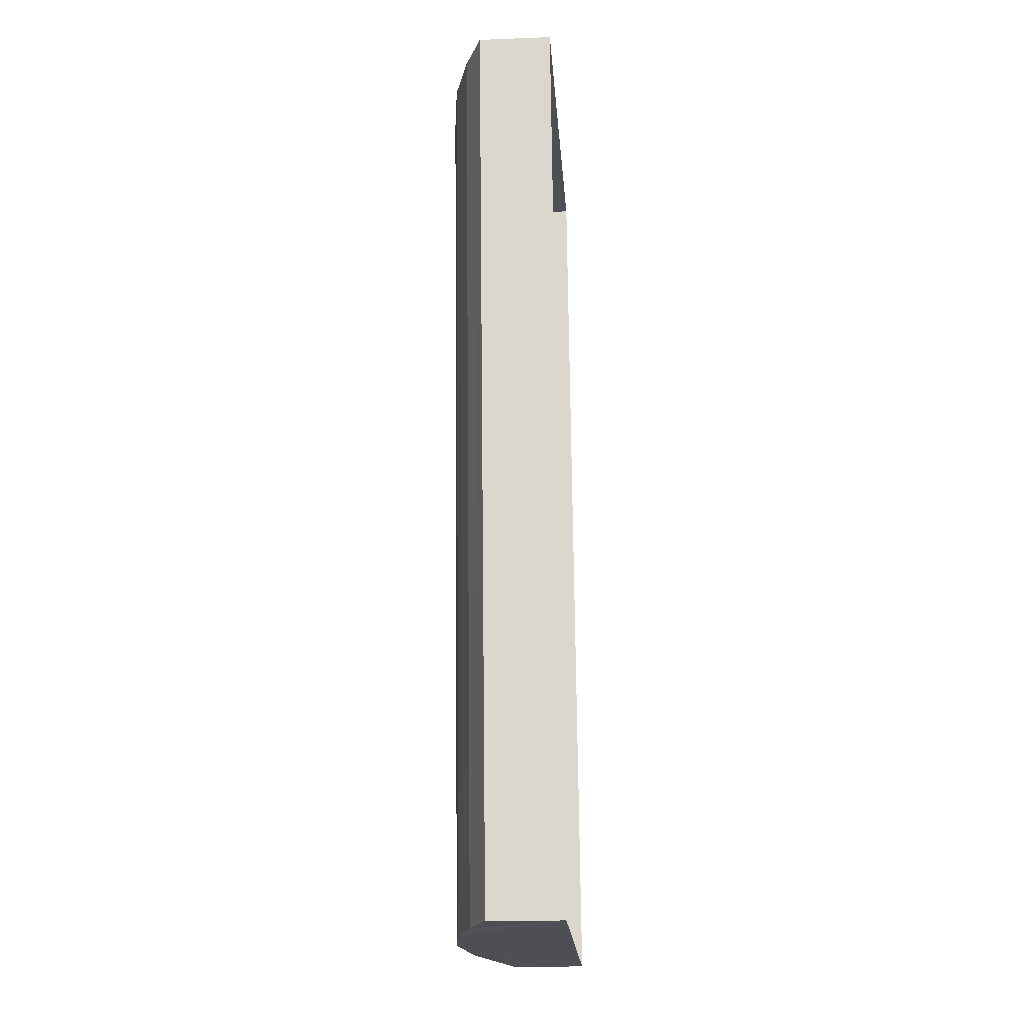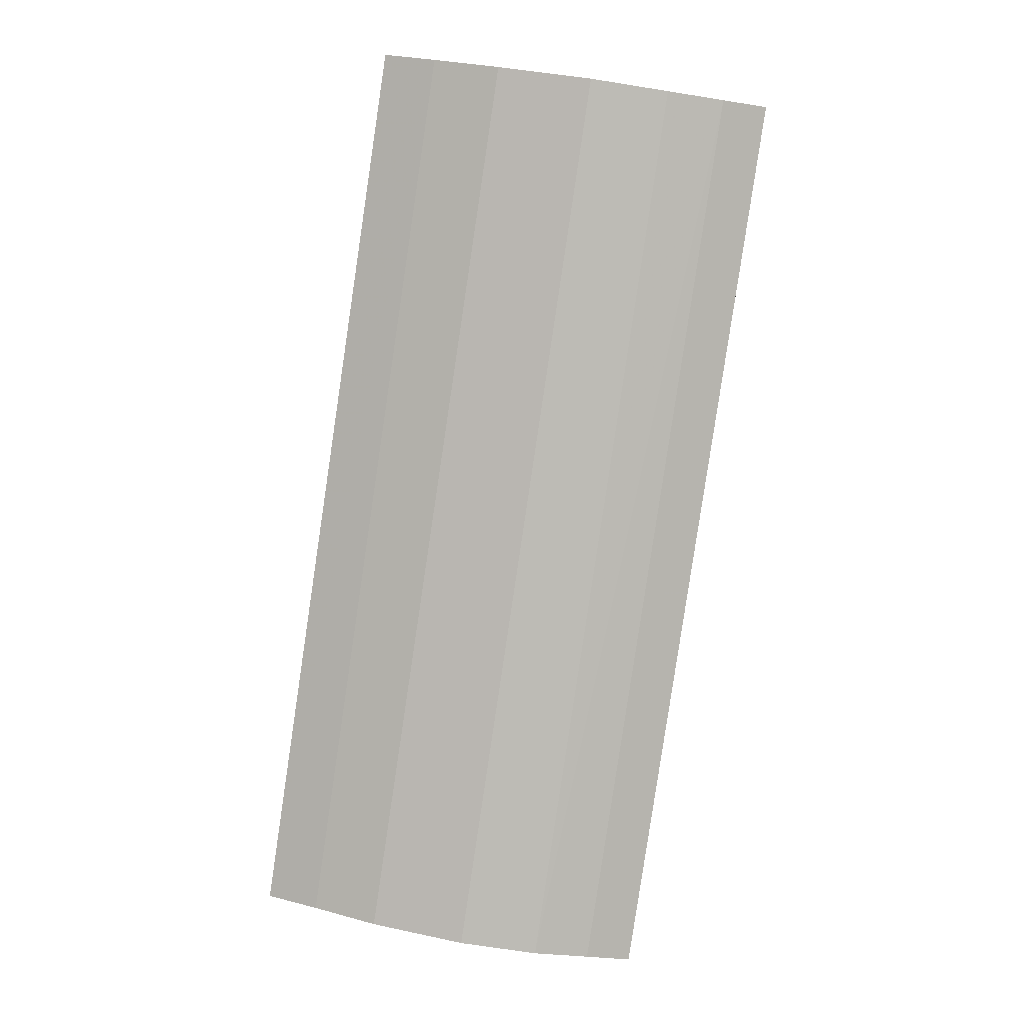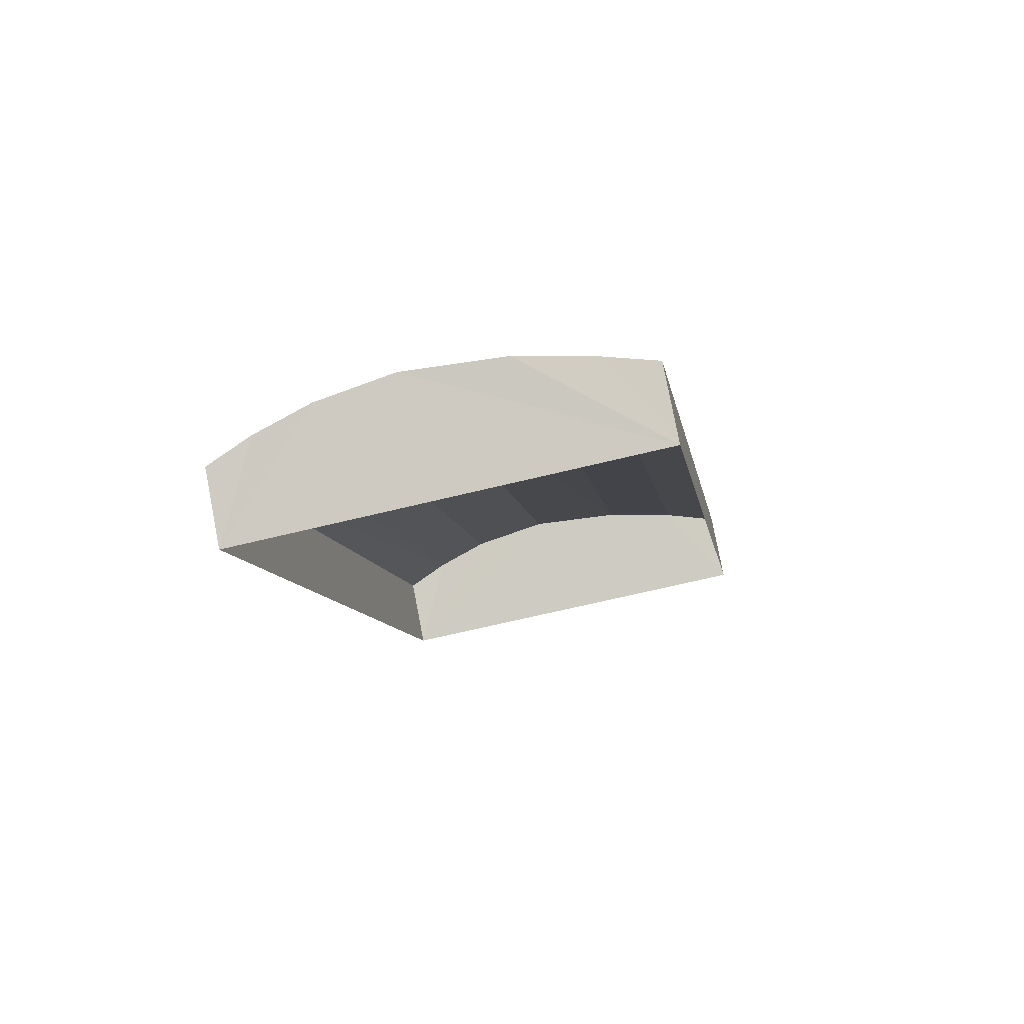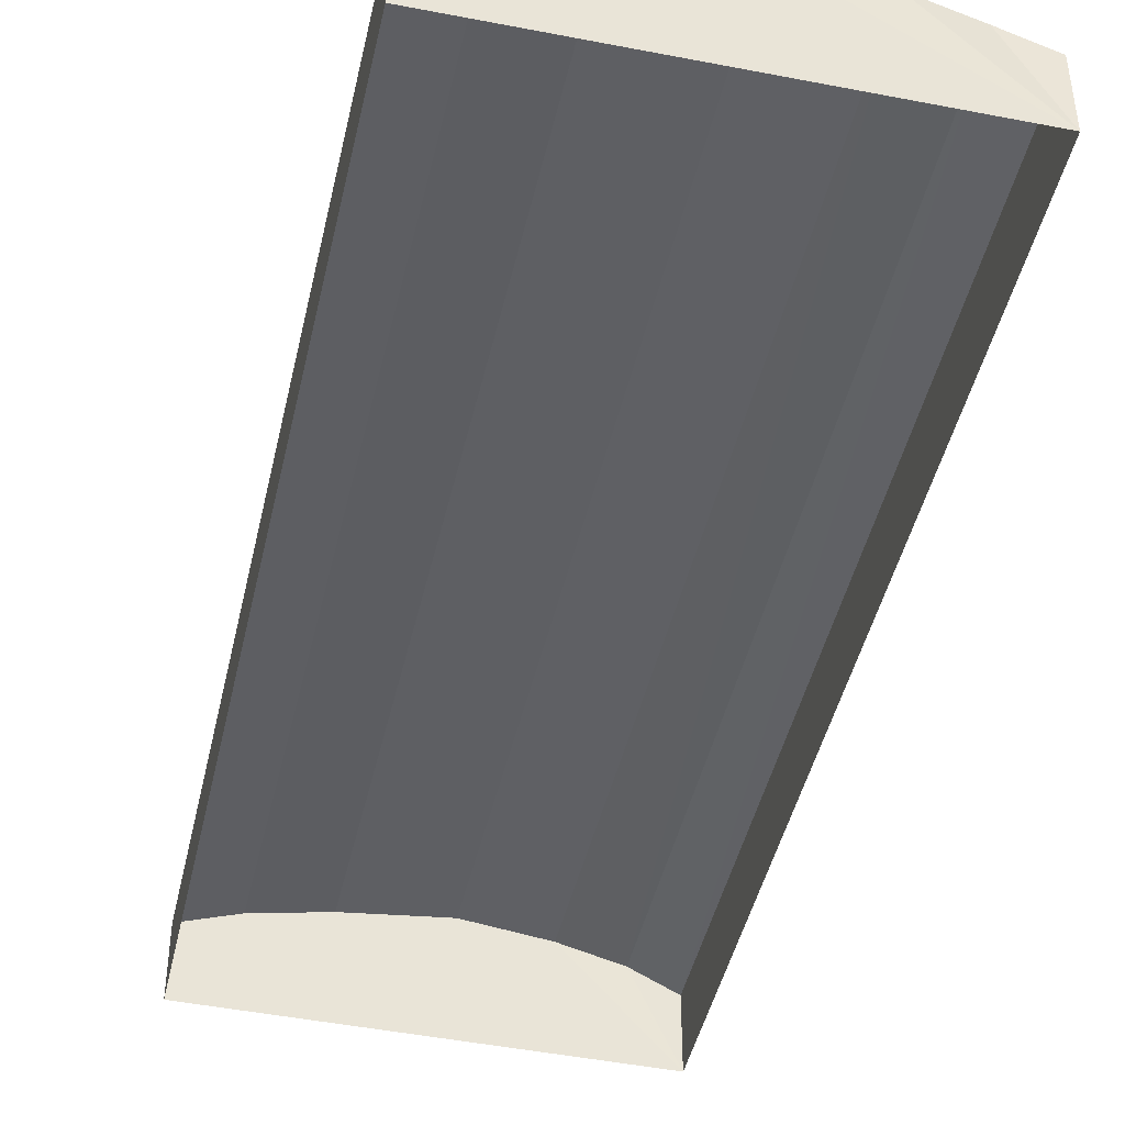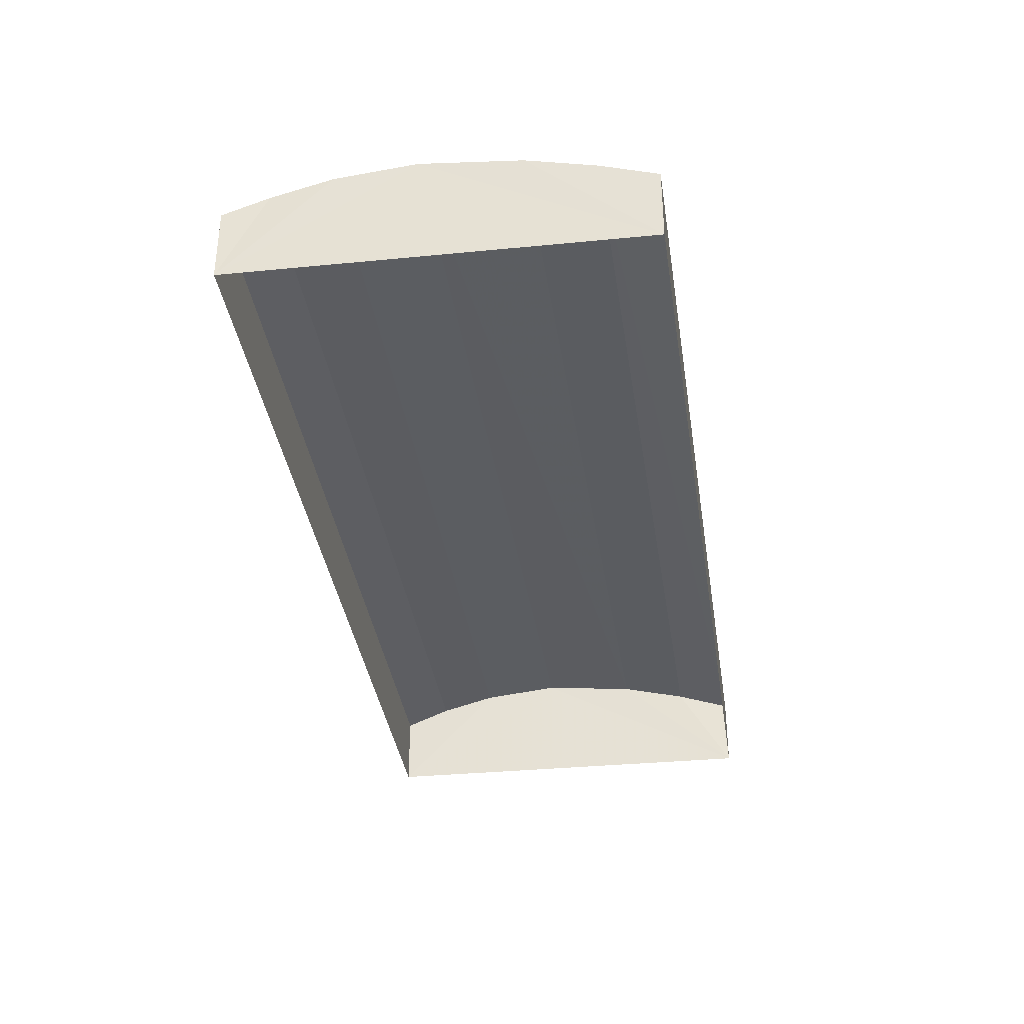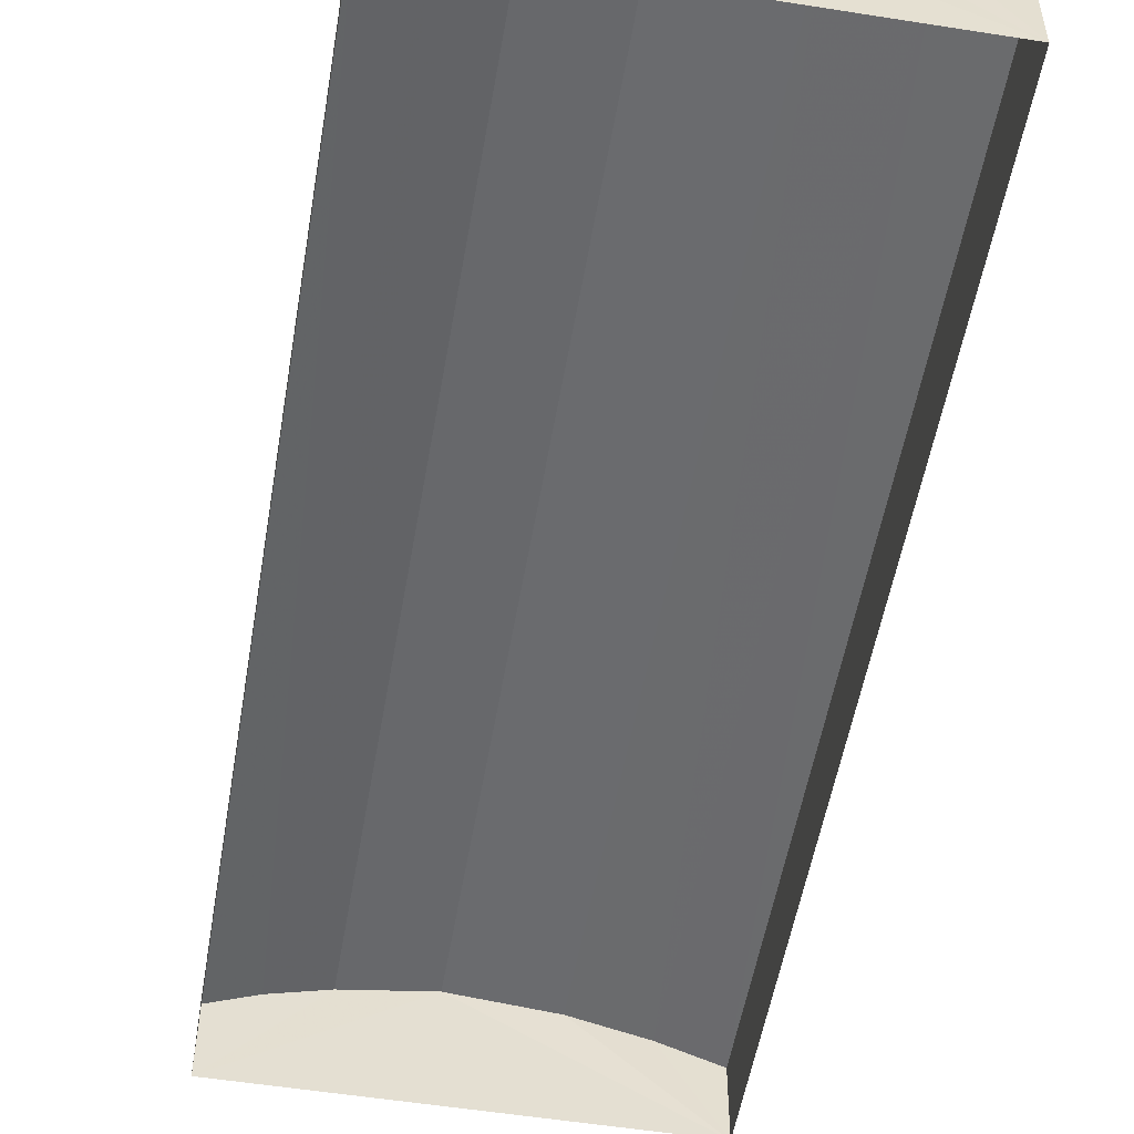
<metadata>
{"format":"obj","ext":"obj","renderer":"f3d","projection":"perspective","resolution":1024,"background":"white","views":[{"elev":-27.0,"azim":94.0,"up":"+Y"},{"elev":5.2,"azim":5.8,"up":"+Y"},{"elev":79.7,"azim":168.6,"up":"+Y"},{"elev":-45.0,"azim":-21.2,"up":"+Z"},{"elev":53.5,"azim":-179.0,"up":"+Y"},{"elev":-53.1,"azim":161.9,"up":"+Z"}]}
</metadata>
<code>
v -2.205e+05 -1.257e+05 10.64
v -2.205e+05 -1.257e+05 10.64
v -2.205e+05 -1.257e+05 10.64
v -2.205e+05 -1.257e+05 10.64
v -2.205e+05 -1.257e+05 11.72
v -2.205e+05 -1.257e+05 11.63
v -2.205e+05 -1.257e+05 11.72
v -2.205e+05 -1.257e+05 11.63
v -2.205e+05 -1.257e+05 11.48
v -2.205e+05 -1.257e+05 11.48
v -2.205e+05 -1.257e+05 11.63
v -2.205e+05 -1.257e+05 11.63
v -2.205e+05 -1.257e+05 11.48
v -2.205e+05 -1.257e+05 11.48
v -2.205e+05 -1.257e+05 11.32
v -2.205e+05 -1.257e+05 11.32
v -2.205e+05 -1.257e+05 11.32
v -2.205e+05 -1.257e+05 11.32
f 1 2 3
f 1 4 2
f 5 6 7
f 5 8 6
f 8 9 6
f 8 10 9
f 7 11 5
f 7 12 11
f 12 13 11
f 12 14 13
f 10 15 9
f 10 16 15
f 17 14 18
f 17 13 14
f 18 3 2
f 17 18 2
f 15 4 1
f 15 16 4
f 17 2 13
f 2 4 5
f 13 2 11
f 4 16 10
f 11 2 5
f 5 4 8
f 8 4 10
f 15 1 9
f 1 3 7
f 9 1 6
f 3 18 14
f 6 1 7
f 7 3 12
f 12 3 14

</code>
